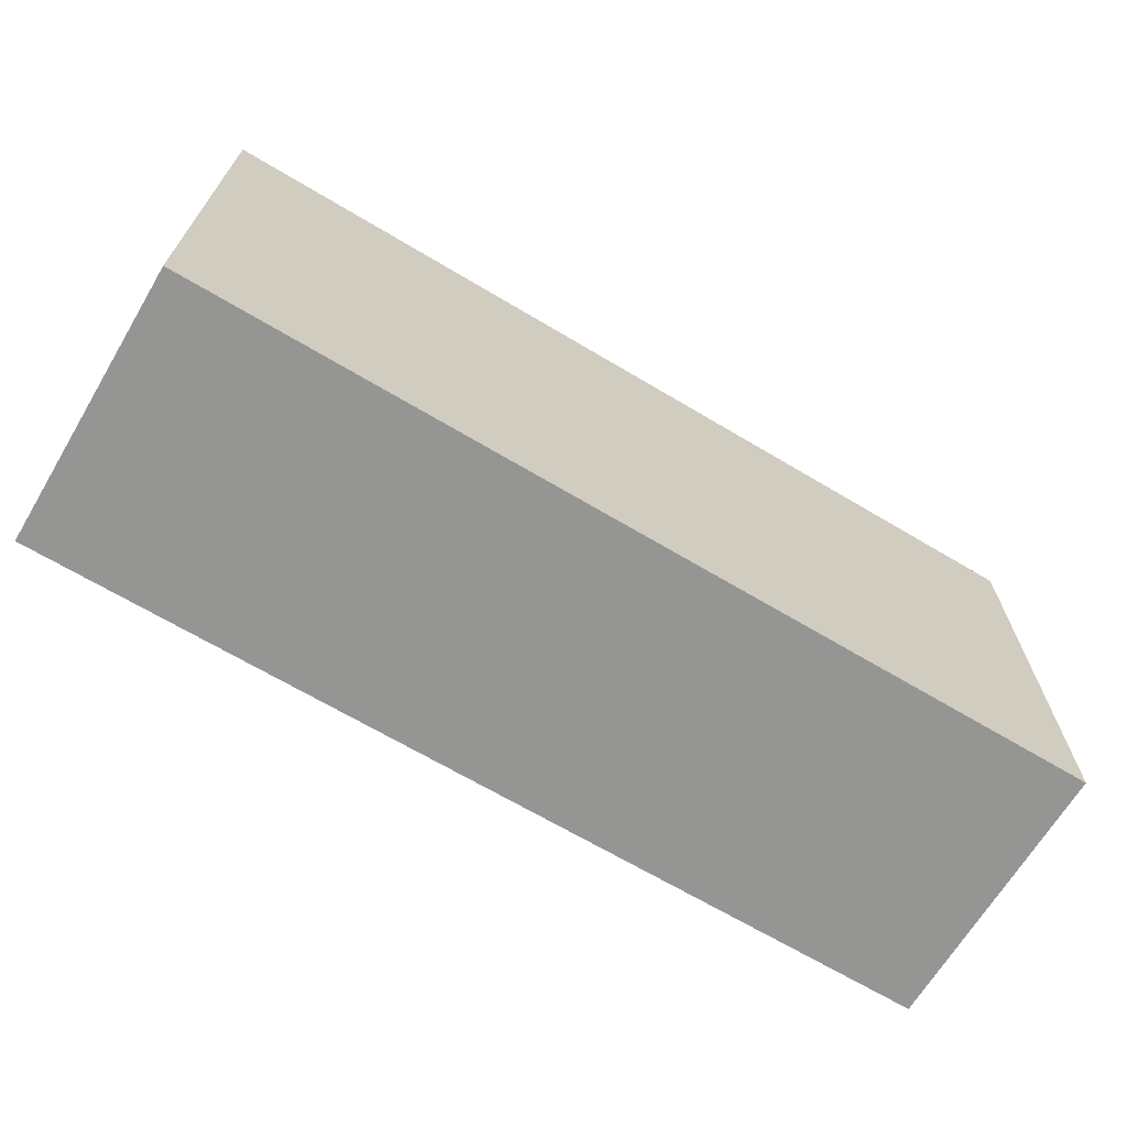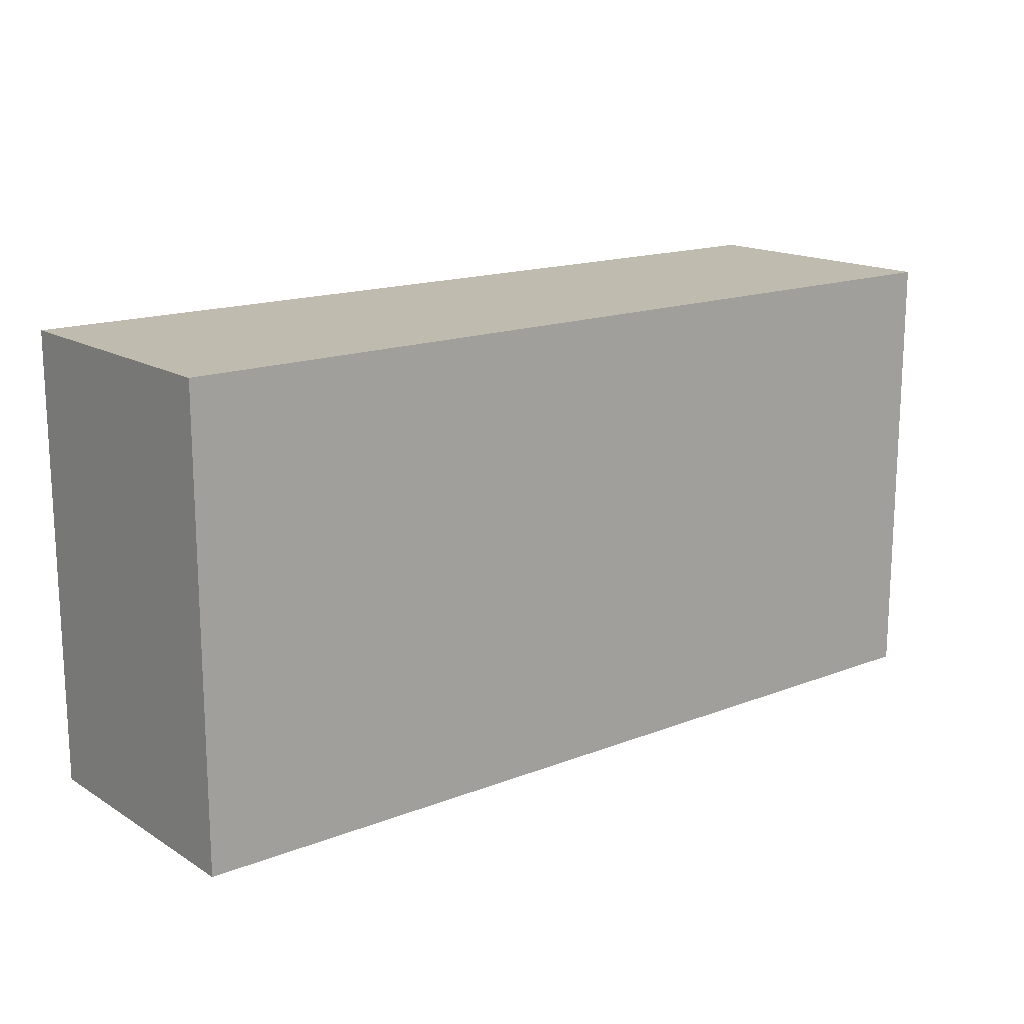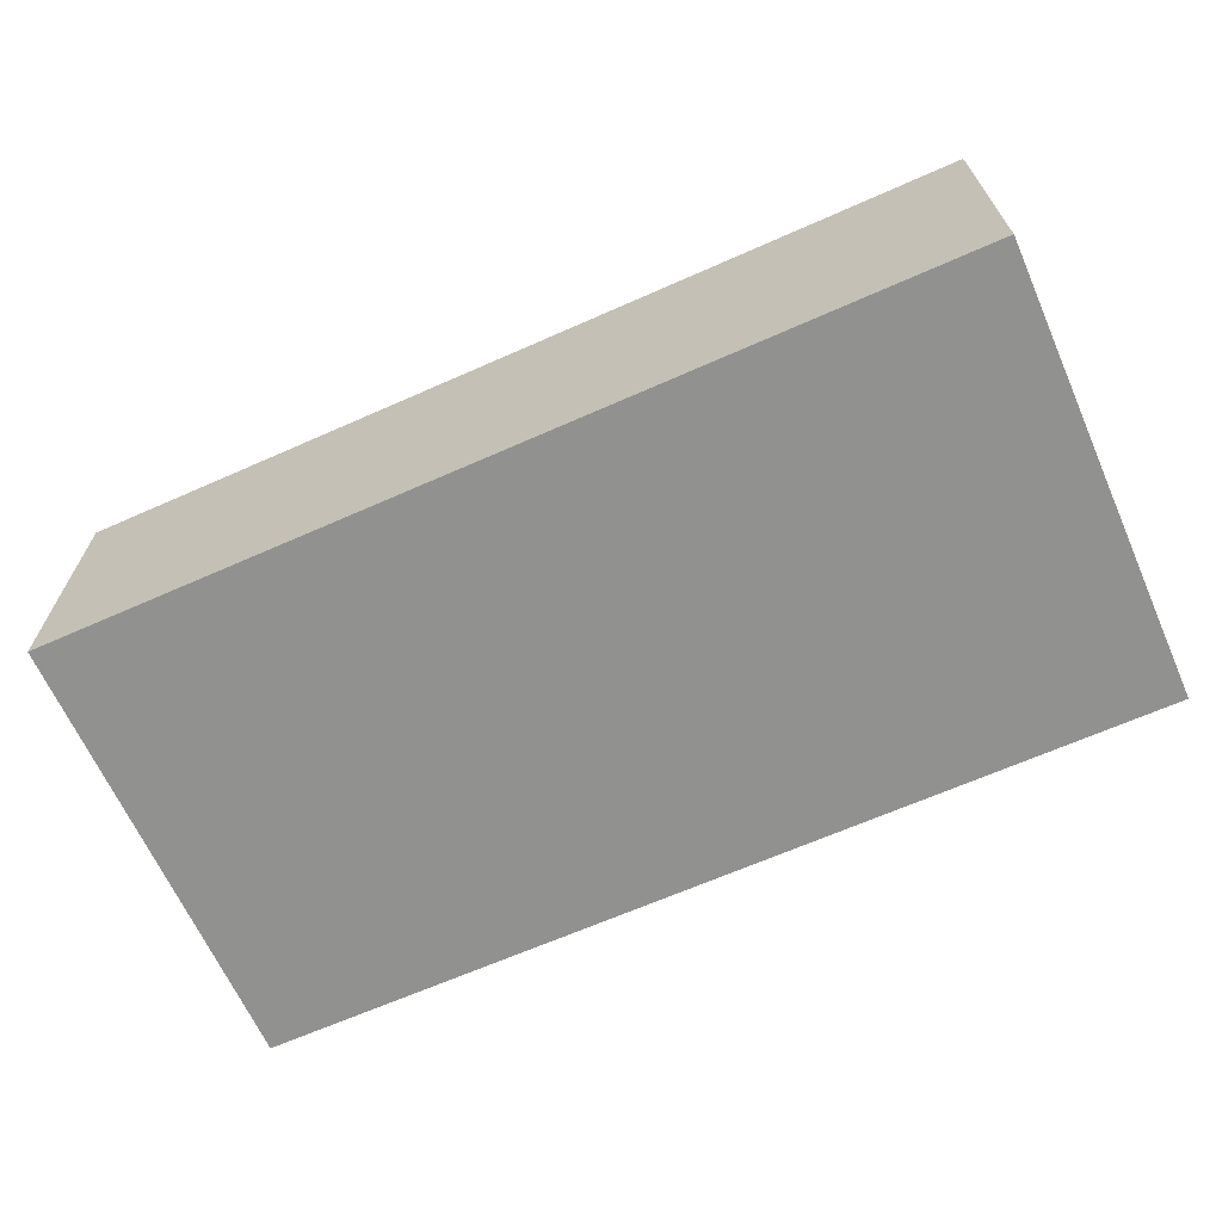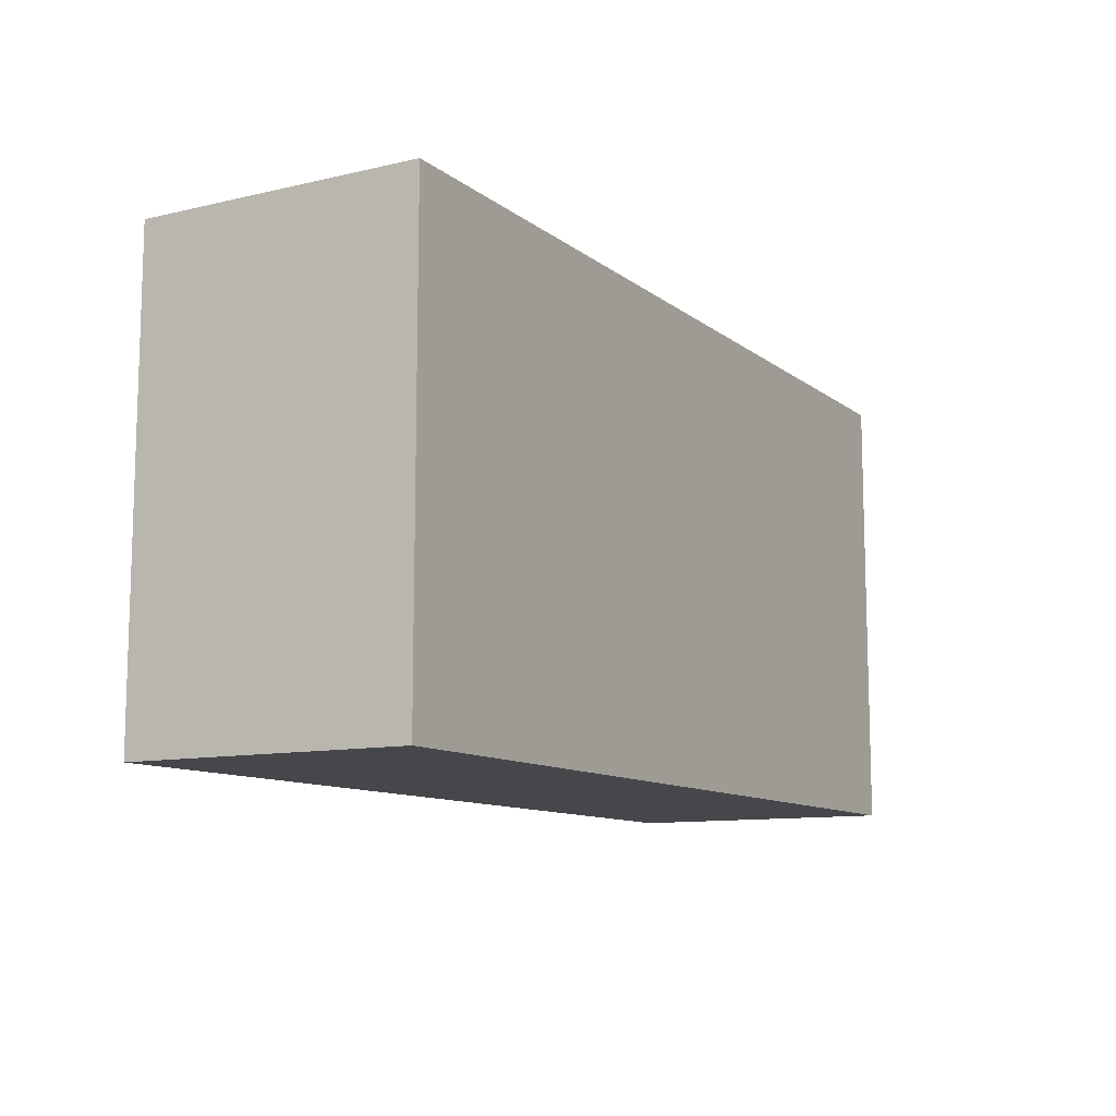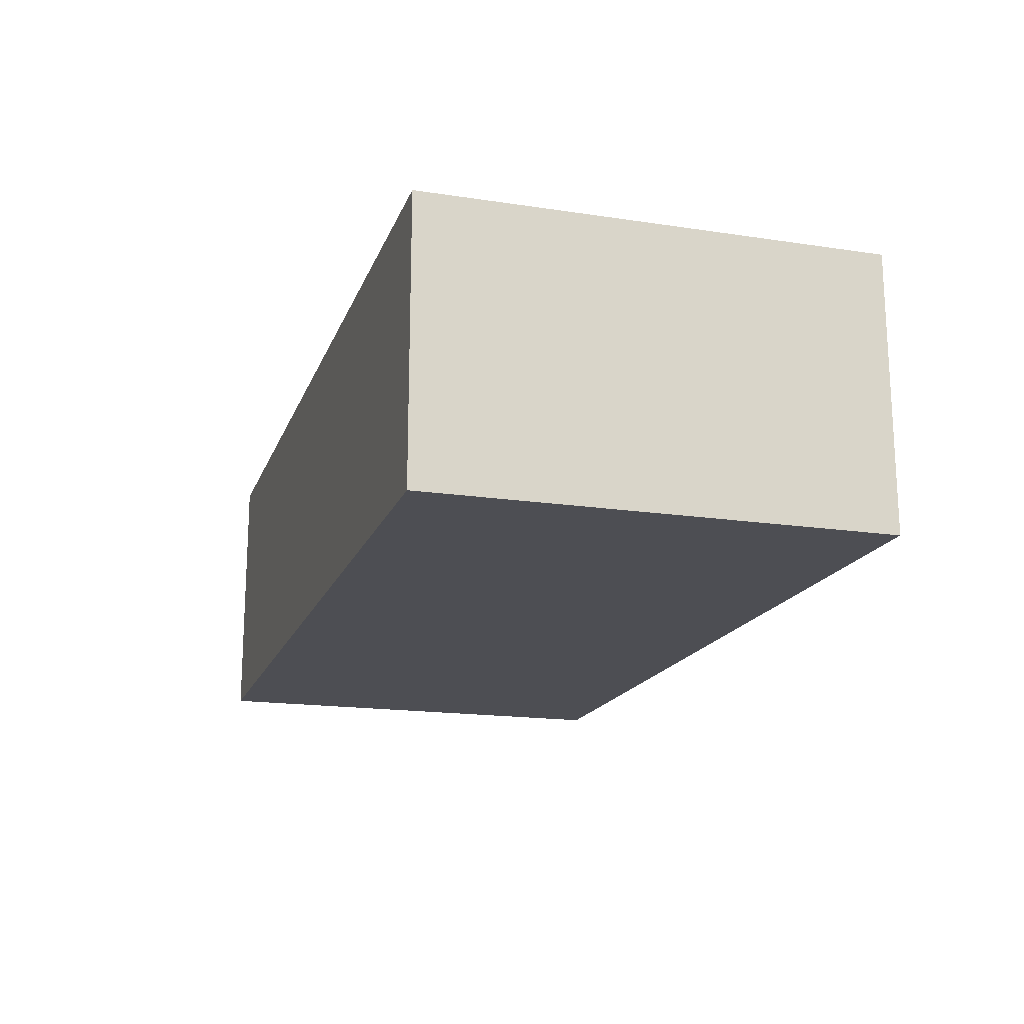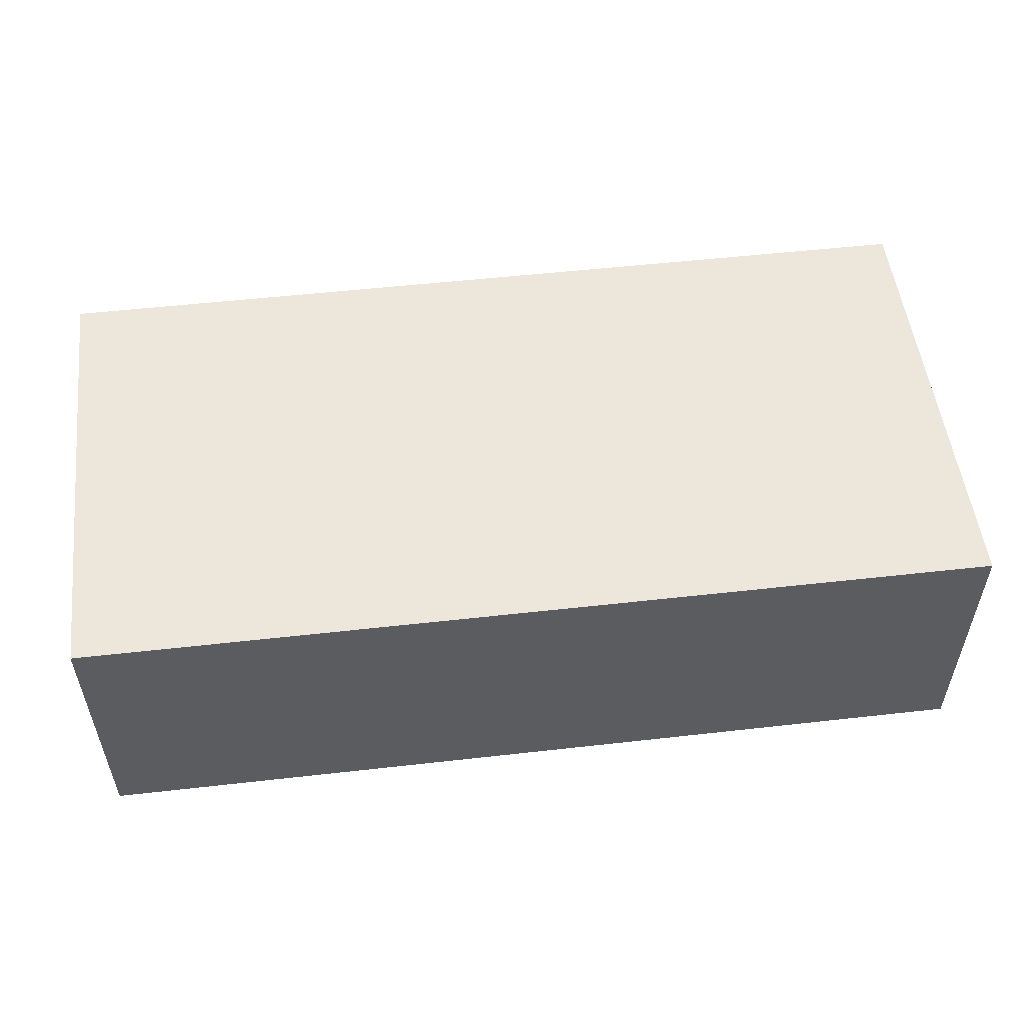
<metadata>
{"format":"obj","ext":"obj","renderer":"f3d","projection":"perspective","resolution":1024,"background":"white","views":[{"elev":-67.4,"azim":-30.9,"up":"+Y"},{"elev":15.9,"azim":-38.8,"up":"+Y"},{"elev":-65.9,"azim":-156.0,"up":"+Z"},{"elev":-10.7,"azim":119.9,"up":"+Y"},{"elev":-17.4,"azim":73.3,"up":"+Z"},{"elev":53.0,"azim":173.1,"up":"+Z"}]}
</metadata>
<code>
v 142.2 0 43.18
v 0 0 43.18
v 0 0 0
v 142.2 0 0
v 0 0 0
v 0 0 43.18
v 0 71.12 43.18
v 0 71.12 0
v 142.2 0 43.18
v 142.2 0 0
v 142.2 71.12 0
v 142.2 71.12 43.18
v 0 0 43.18
v 142.2 0 43.18
v 142.2 71.12 43.18
v 0 71.12 43.18
v 142.2 0 0
v 0 0 0
v 0 71.12 0
v 142.2 71.12 0
v 0 71.12 43.18
v 142.2 71.12 43.18
v 142.2 71.12 0
v 0 71.12 0
f 1 2 4
f 4 2 3
f 5 6 8
f 8 6 7
f 9 10 12
f 12 10 11
f 13 14 16
f 16 14 15
f 17 18 20
f 20 18 19
f 22 23 21
f 21 23 24

</code>
